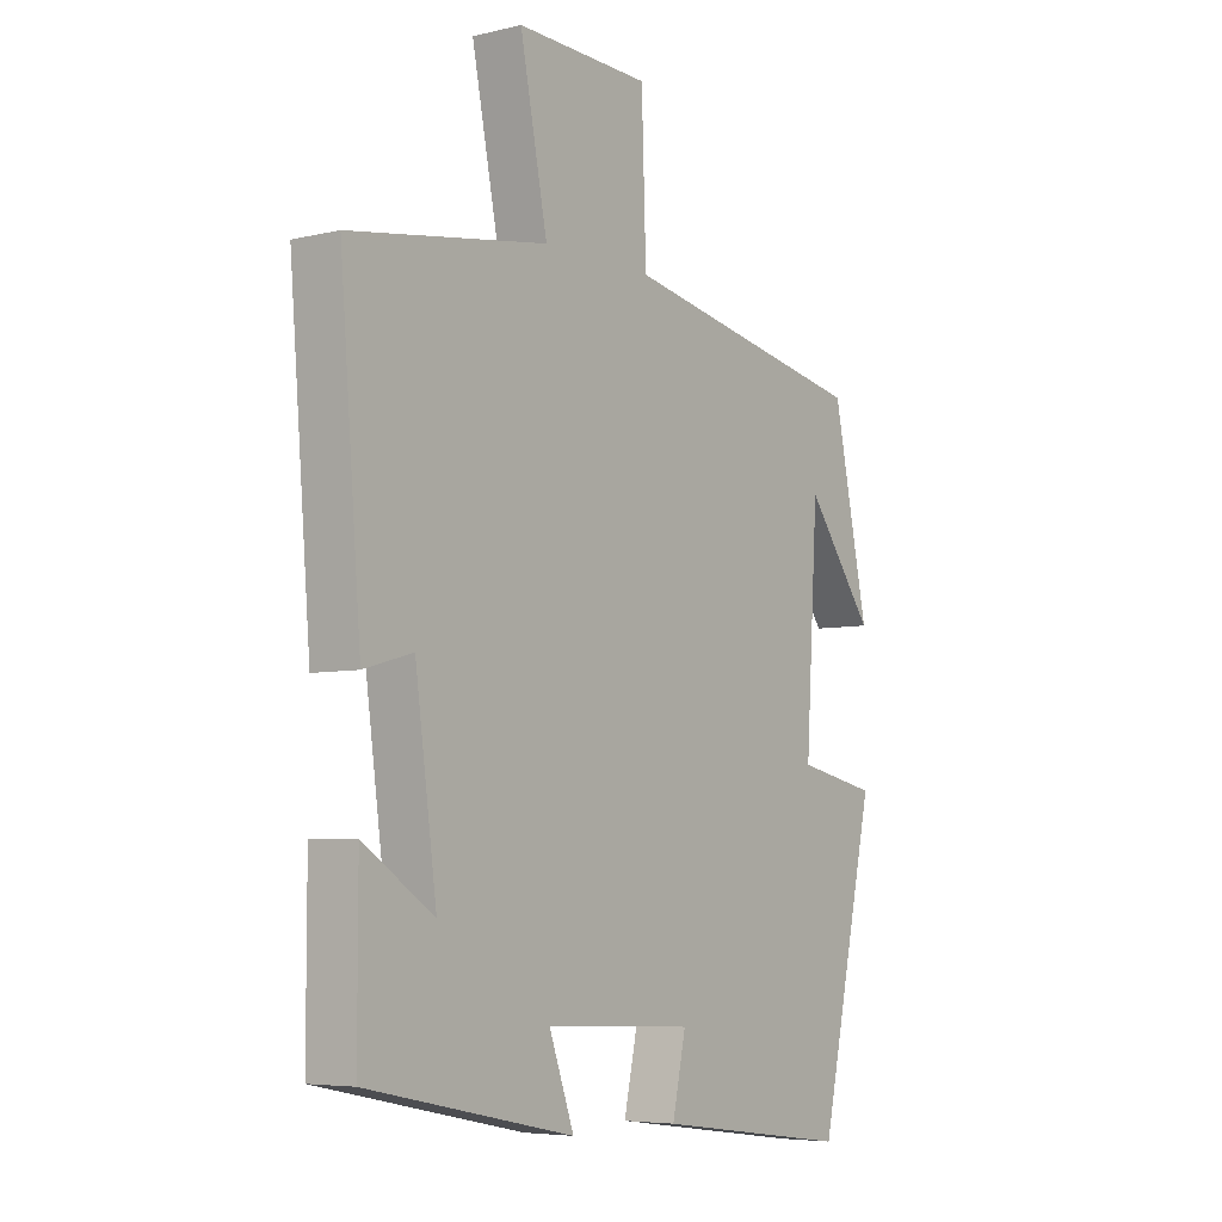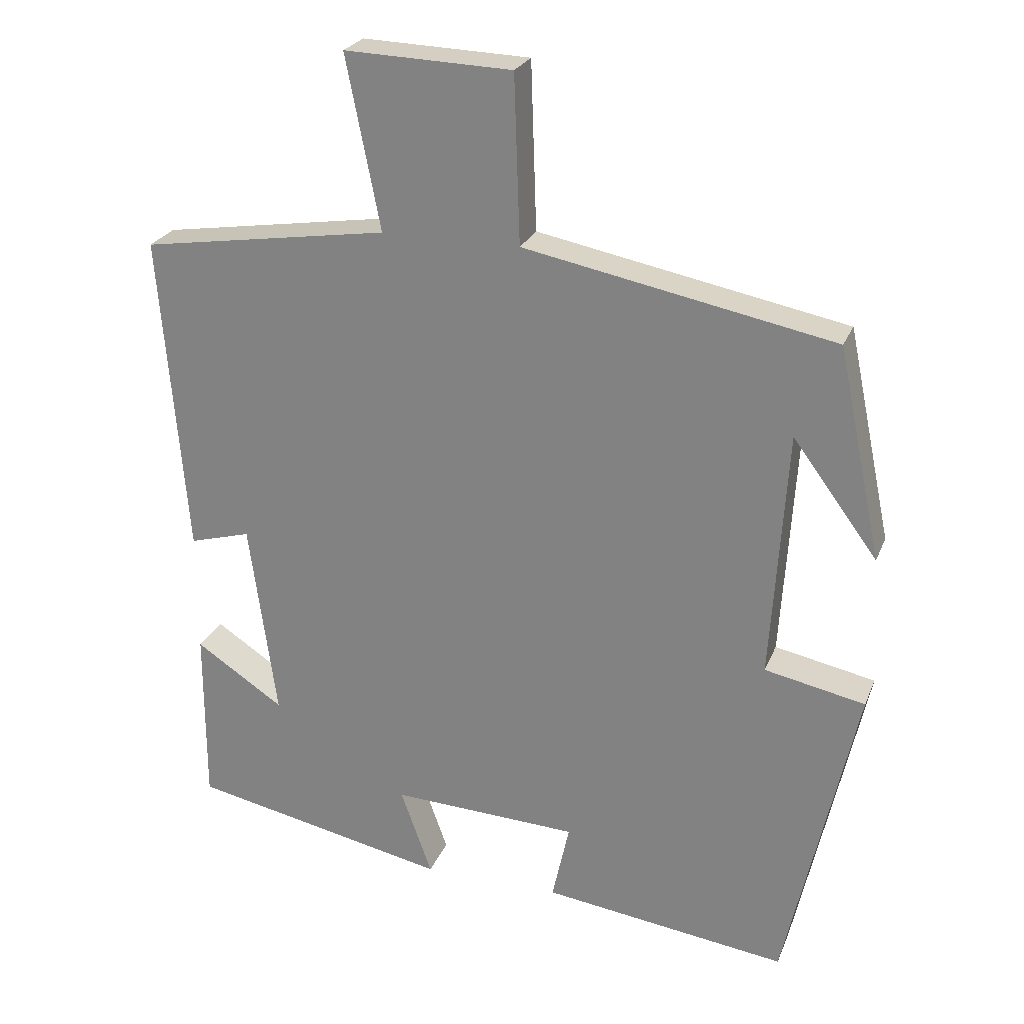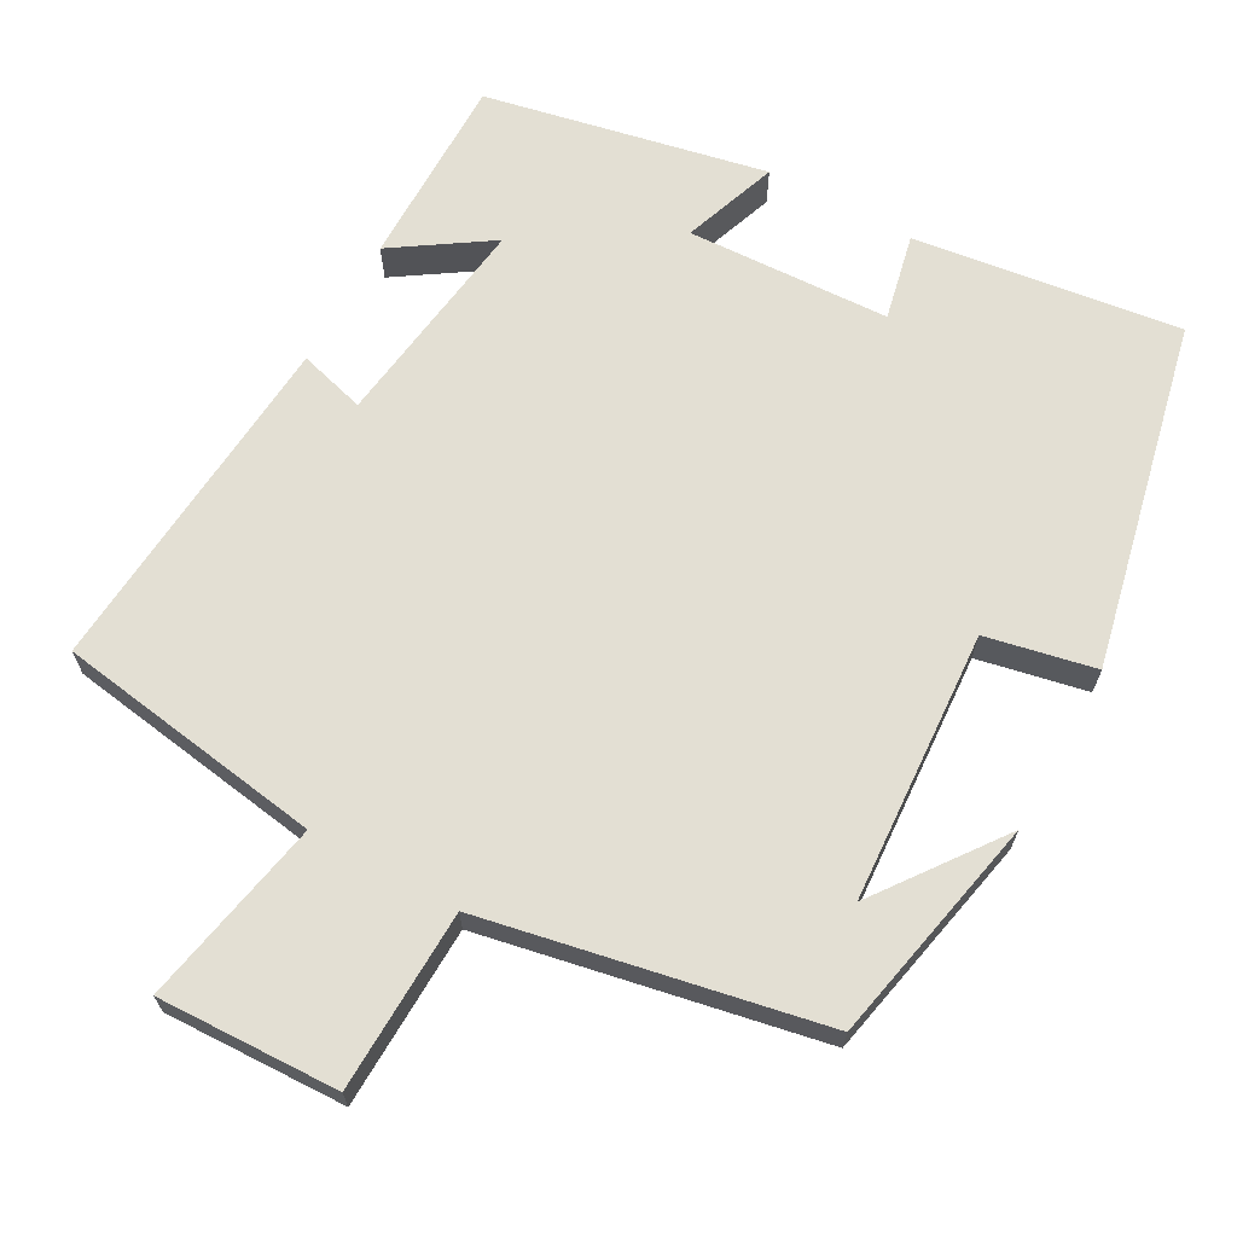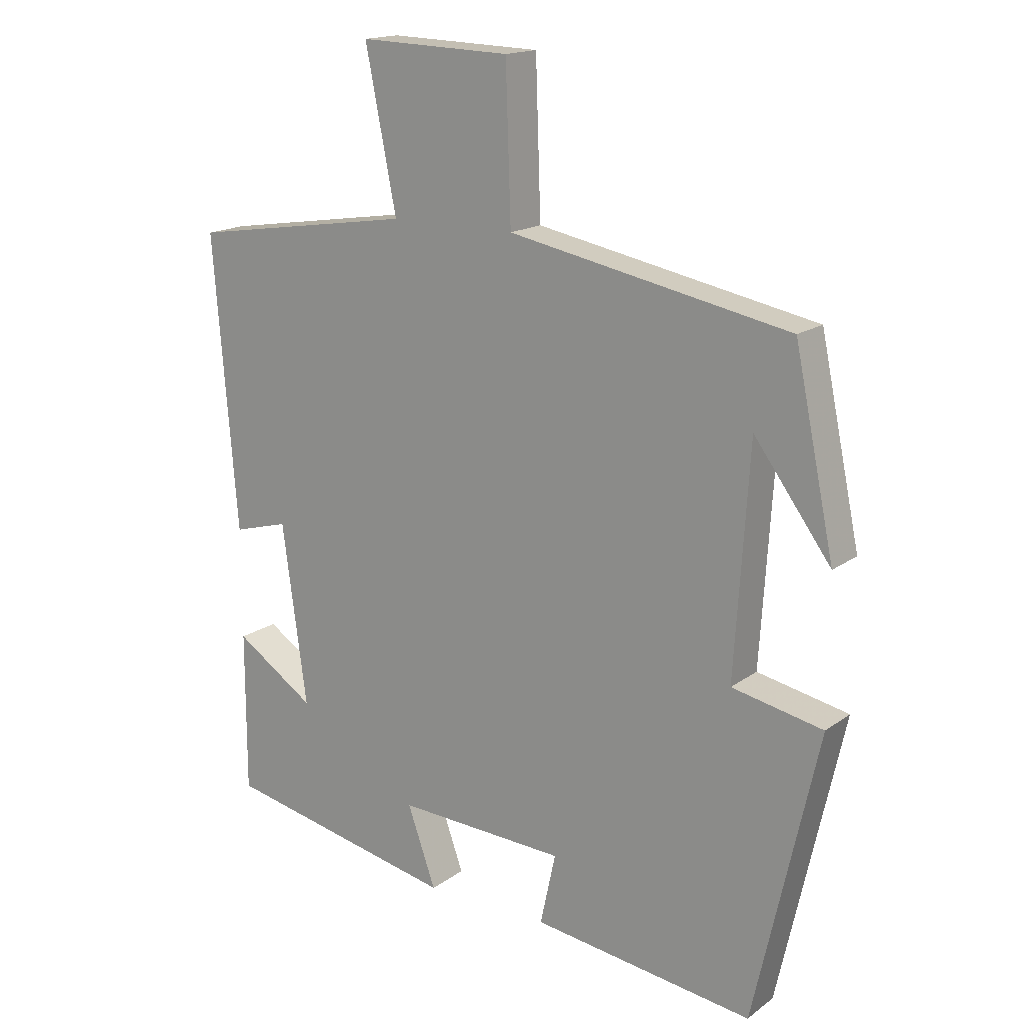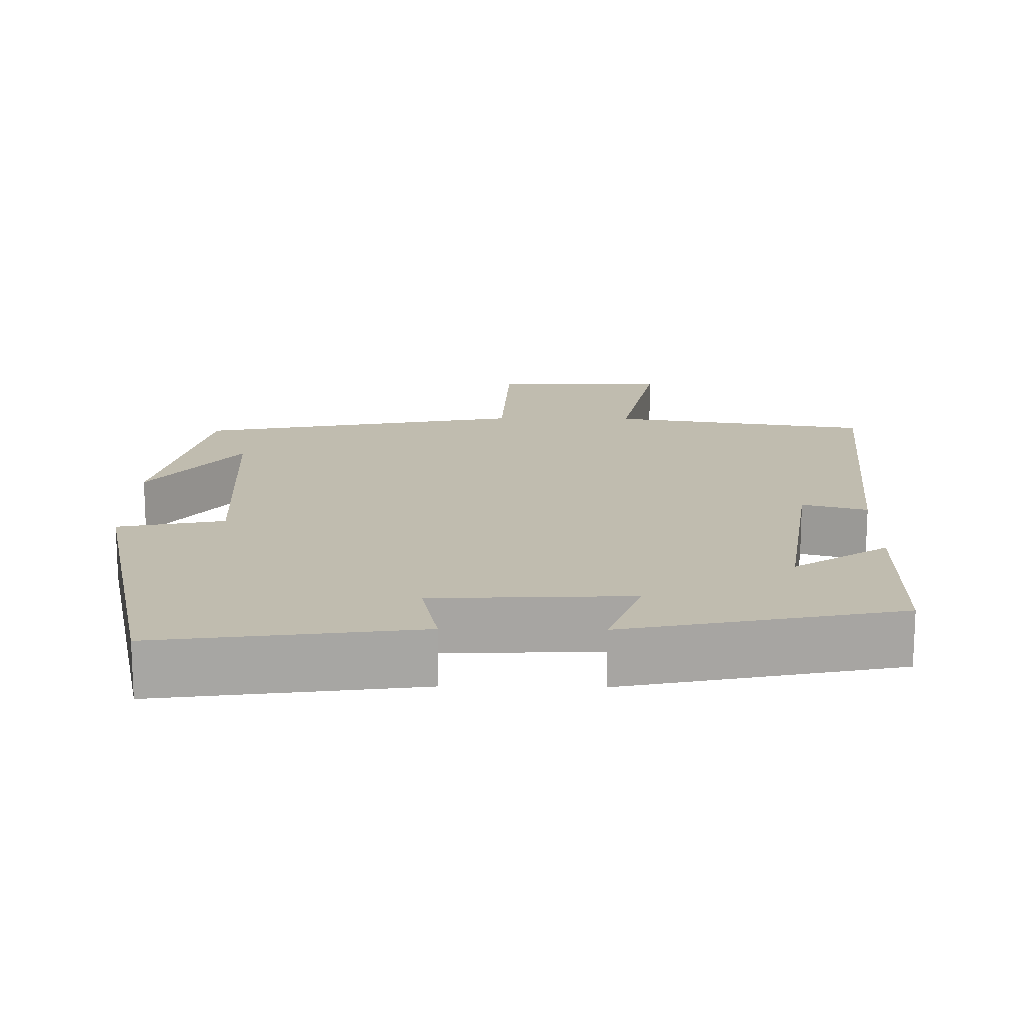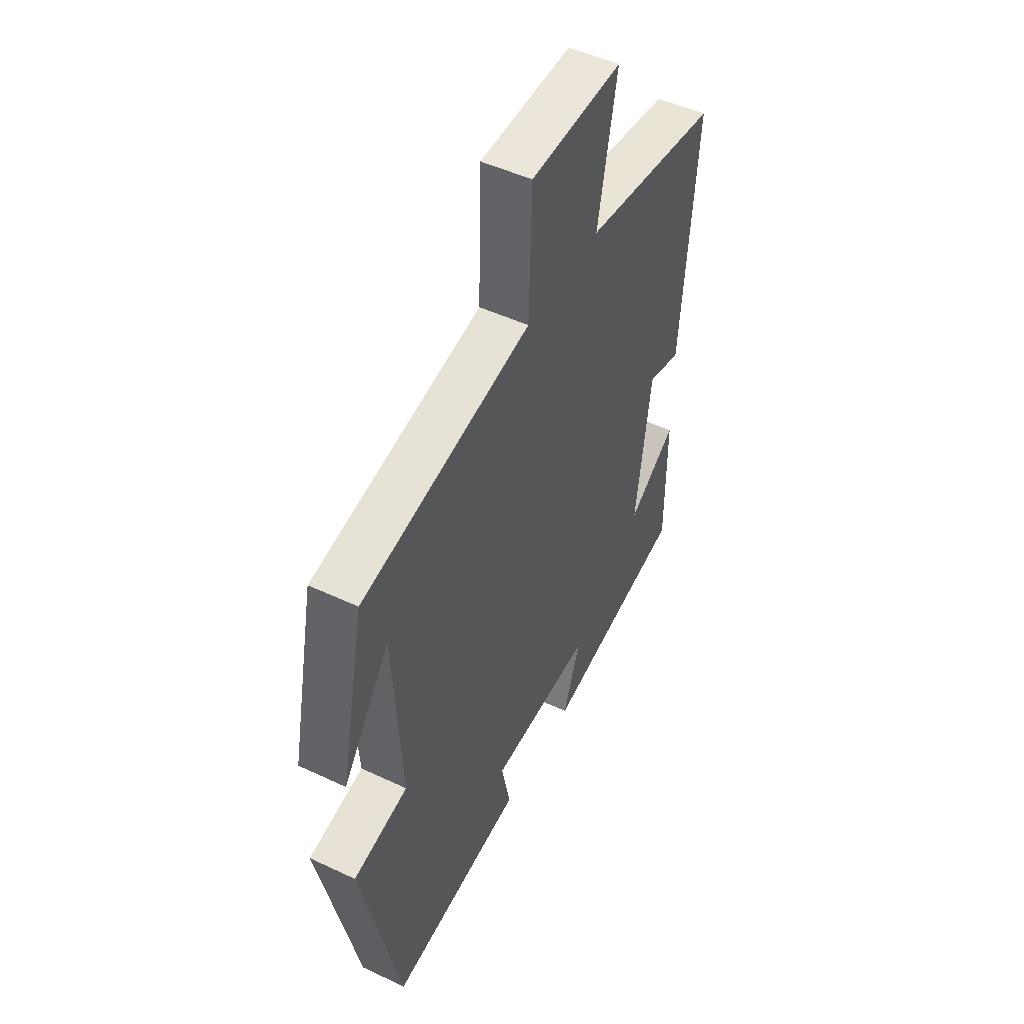
<metadata>
{"format":"obj","ext":"obj","renderer":"f3d","projection":"perspective","resolution":1024,"background":"white","views":[{"elev":-5.8,"azim":-53.8,"up":"+Z"},{"elev":24.8,"azim":18.5,"up":"+Z"},{"elev":67.1,"azim":28.9,"up":"+Y"},{"elev":16.6,"azim":35.1,"up":"+Z"},{"elev":16.3,"azim":-179.1,"up":"+Y"},{"elev":49.2,"azim":117.6,"up":"+Z"}]}
</metadata>
<code>
v 0.438 0.07 0.415
v 0.5 0.07 0.119
v 0.381 0.07 0.28
v 0.359 0.07 -0.07
v 0.5 0.07 -0.099
v 0.401 0.07 -0.546
v 0.057 0.07 -0.5
v 0.081 0.07 -0.389
v -0.181 0.07 -0.377
v -0.137 0.07 -0.5
v -0.5 0.07 -0.425
v -0.5 0.07 -0.176
v -0.376 0.07 -0.258
v -0.414 0.07 0.02
v -0.5 0.07 -0.004
v -0.537 0.07 0.447
v -0.19 0.07 0.5
v -0.238 0.07 0.742
v -0.004 0.07 0.734
v 0.004 0.07 0.5
v 0.438 0 0.415
v 0.5 0 0.119
v 0.381 0 0.28
v 0.359 0 -0.07
v 0.5 0 -0.099
v 0.401 0 -0.546
v 0.057 0 -0.5
v 0.081 0 -0.389
v -0.181 0 -0.377
v -0.137 0 -0.5
v -0.5 0 -0.425
v -0.5 0 -0.176
v -0.376 0 -0.258
v -0.414 0 0.02
v -0.5 0 -0.004
v -0.537 0 0.447
v -0.19 0 0.5
v -0.238 0 0.742
v -0.004 0 0.734
v 0.004 0 0.5
f 17 18 19 20
f 17 20 1
f 16 17 1
f 15 16 1
f 14 15 1
f 13 14 1
f 10 11 12 13
f 9 10 13
f 8 9 13 1
f 6 7 8
f 5 6 8
f 4 5 8
f 3 4 8
f 3 8 1
f 1 2 3
f 40 39 38 37
f 21 40 37
f 21 37 36
f 21 36 35
f 21 35 34
f 21 34 33
f 33 32 31 30
f 33 30 29
f 21 33 29 28
f 28 27 26
f 28 26 25
f 28 25 24
f 28 24 23
f 21 28 23
f 23 22 21
f 1 21 22 2
f 2 22 23 3
f 3 23 24 4
f 4 24 25 5
f 5 25 26 6
f 6 26 27 7
f 7 27 28 8
f 8 28 29 9
f 9 29 30 10
f 10 30 31 11
f 11 31 32 12
f 12 32 33 13
f 13 33 34 14
f 14 34 35 15
f 15 35 36 16
f 16 36 37 17
f 17 37 38 18
f 18 38 39 19
f 19 39 40 20
f 20 40 21 1

</code>
